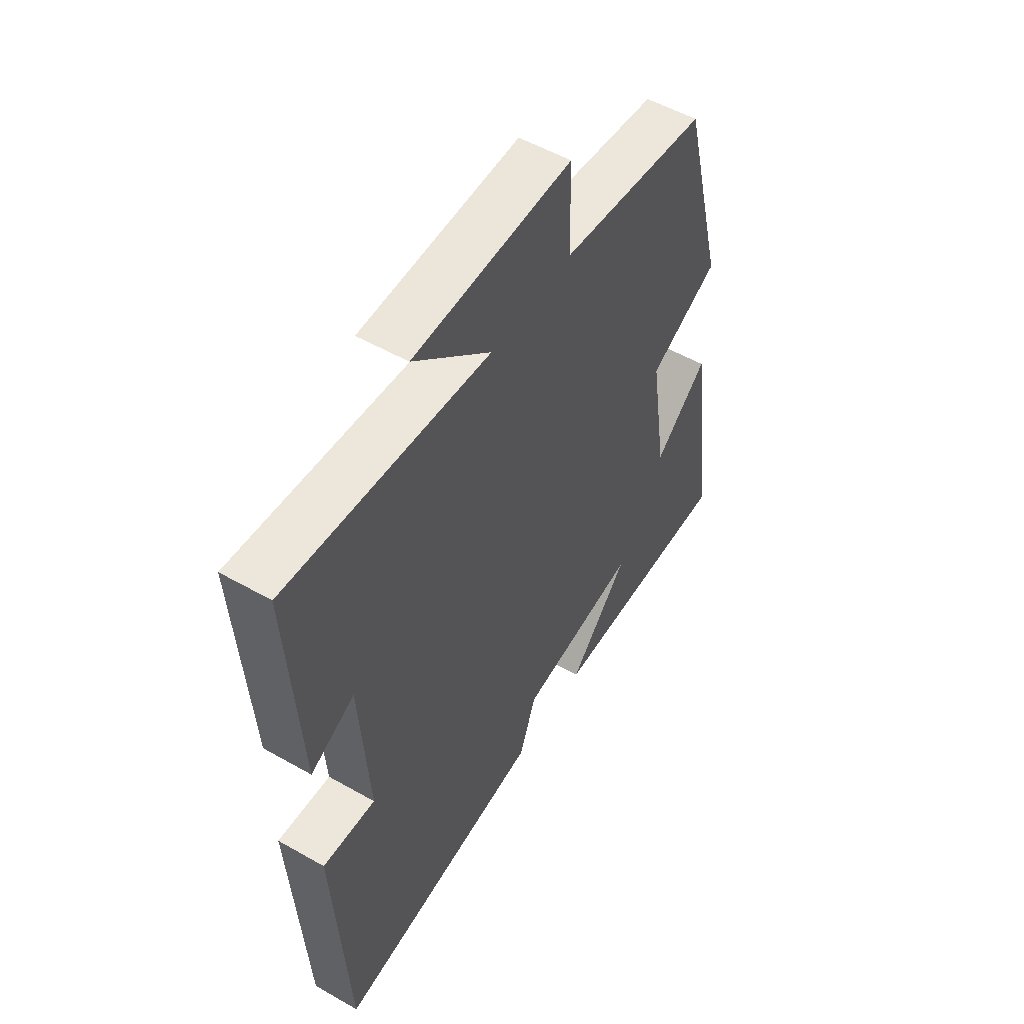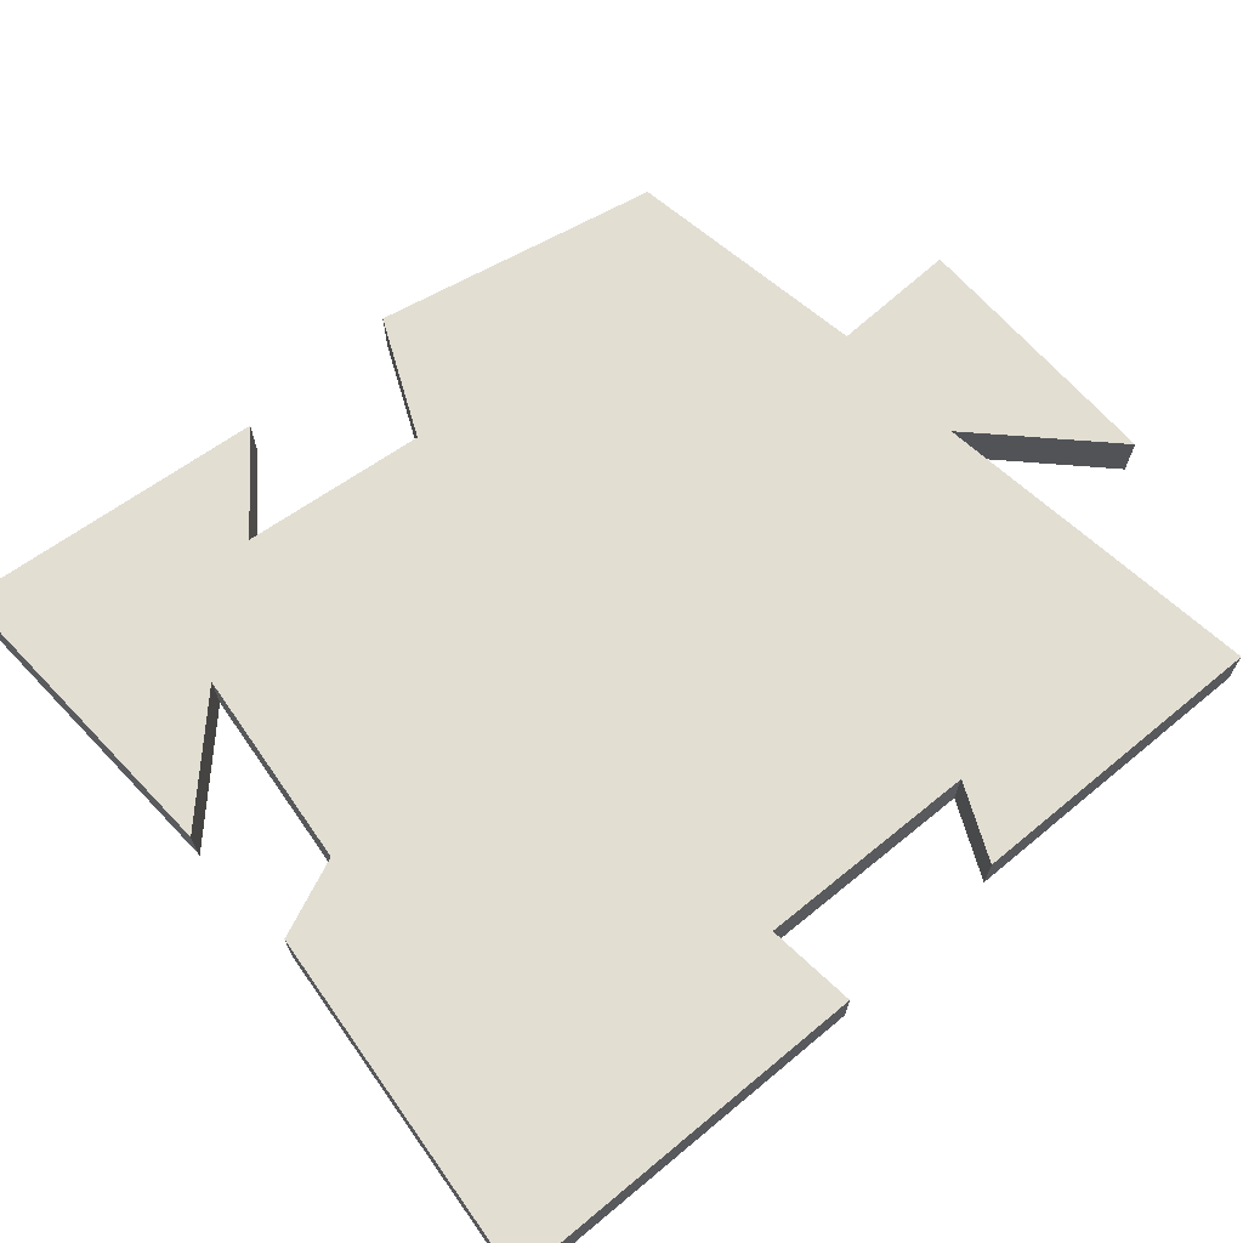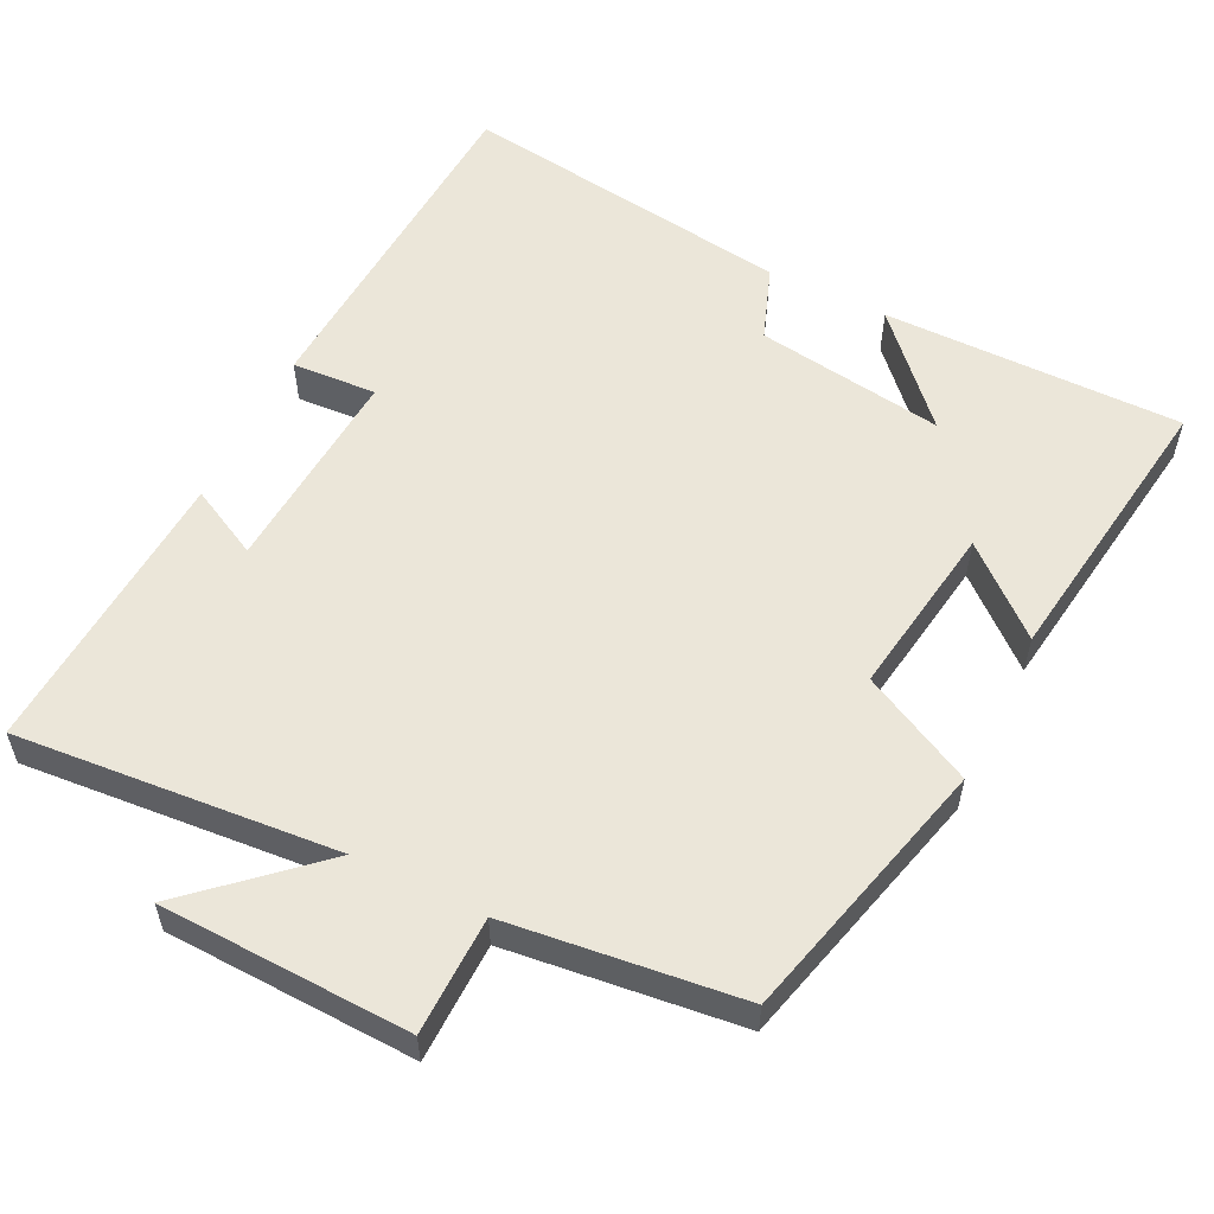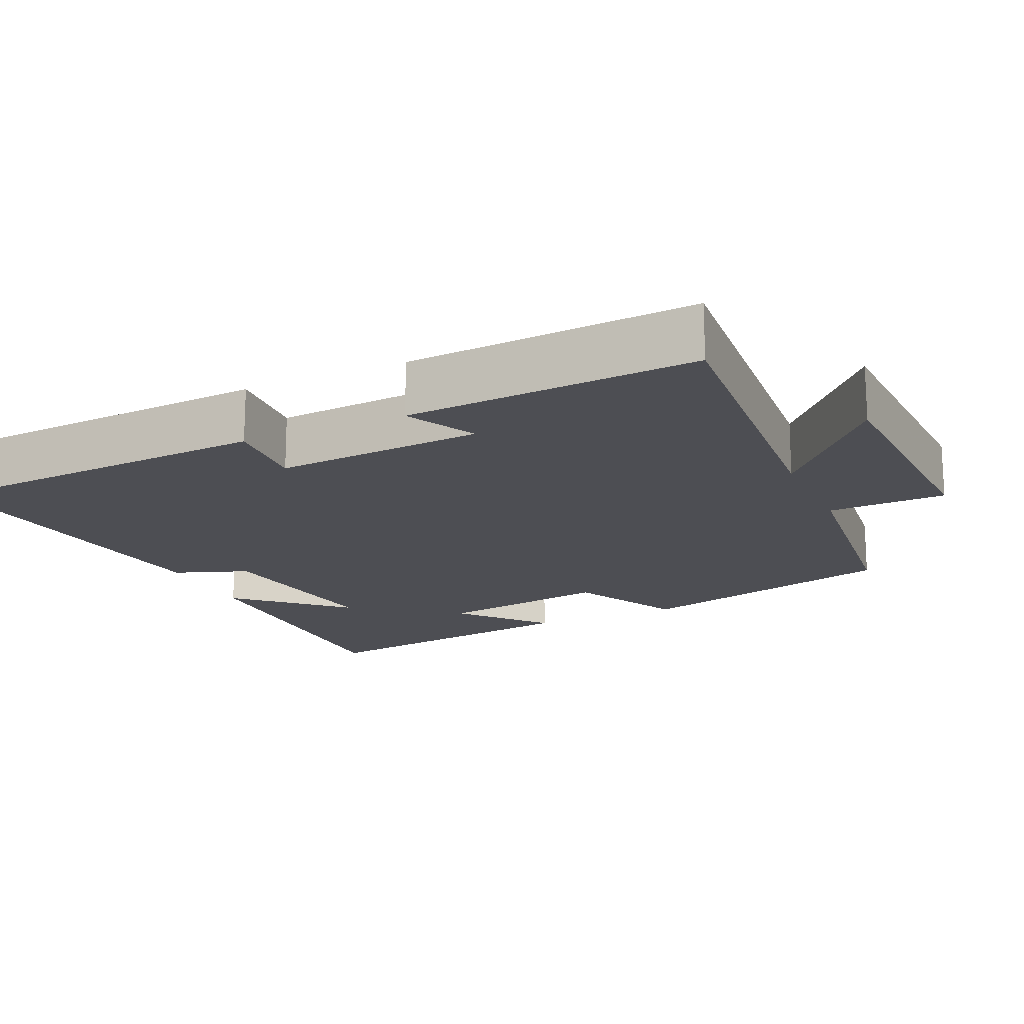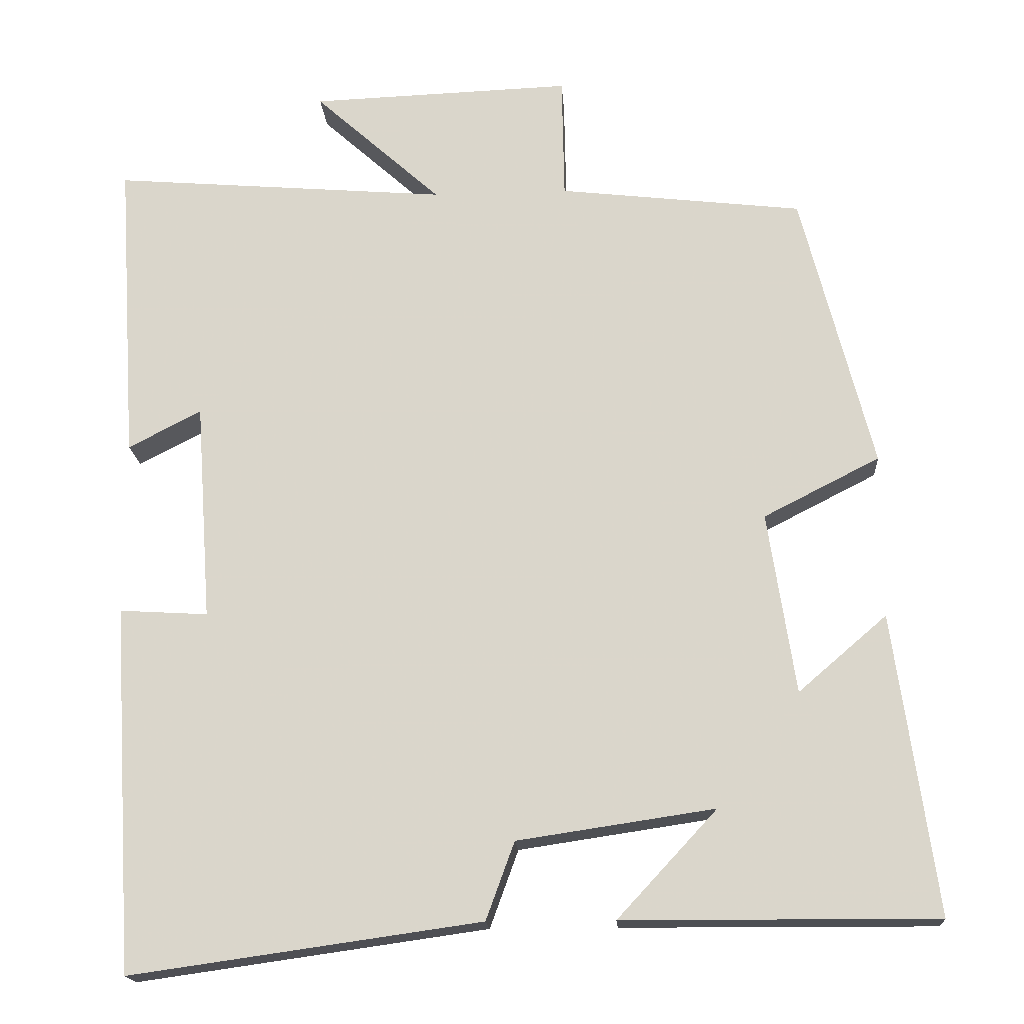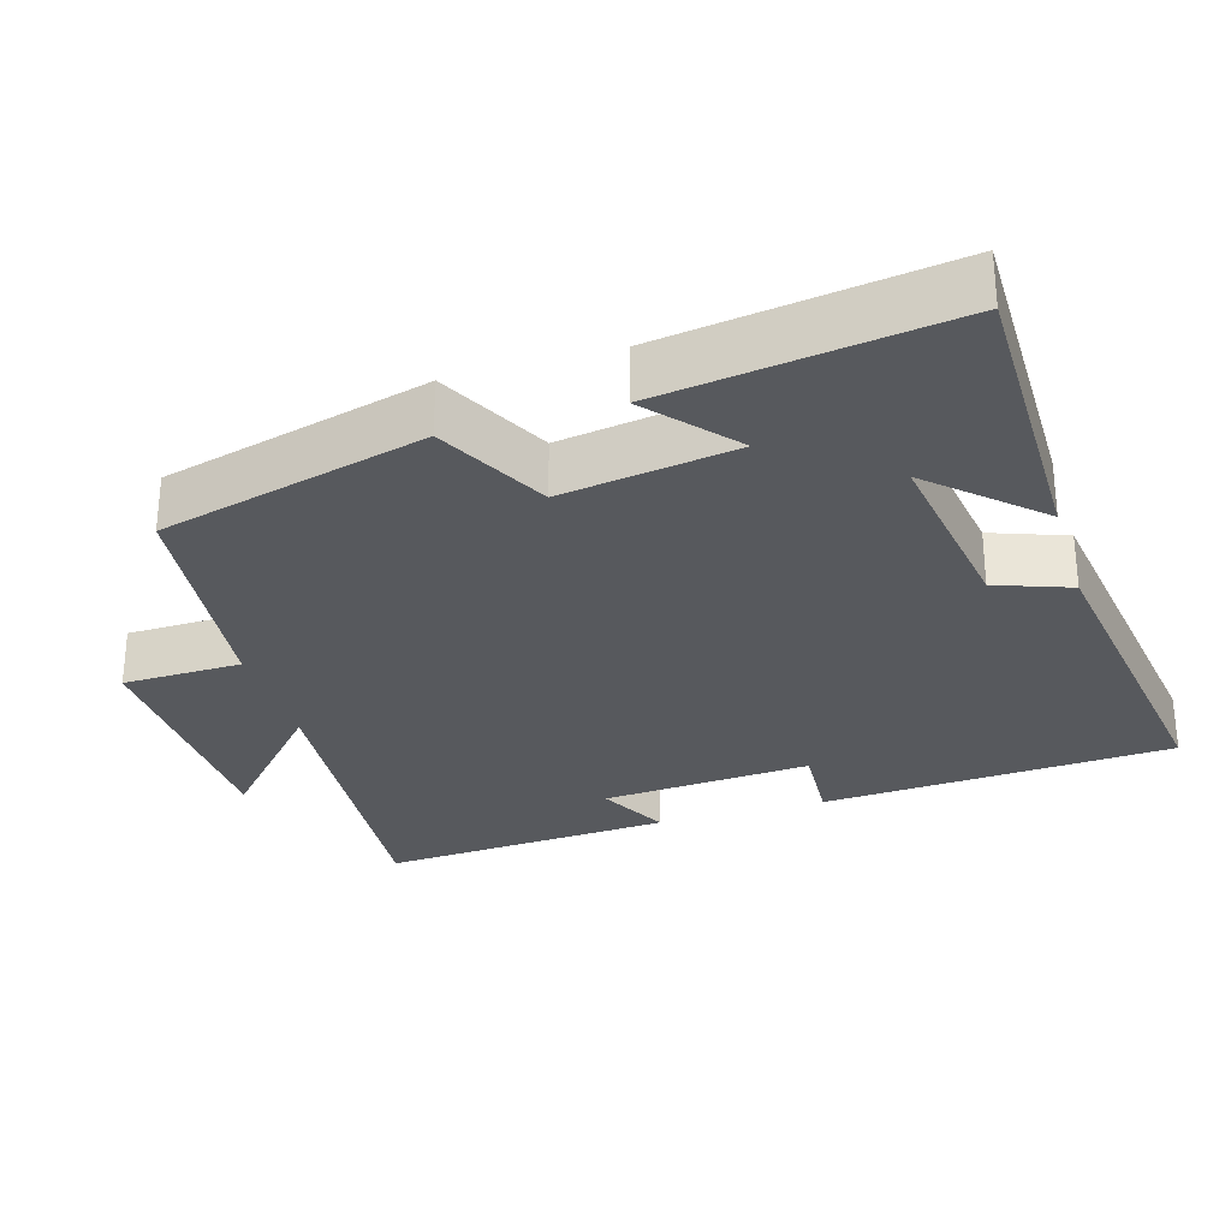
<metadata>
{"format":"obj","ext":"obj","renderer":"f3d","projection":"perspective","resolution":1024,"background":"white","views":[{"elev":53.3,"azim":-58.6,"up":"+Z"},{"elev":67.9,"azim":-133.3,"up":"+Y"},{"elev":56.3,"azim":26.2,"up":"+Y"},{"elev":-17.3,"azim":-65.5,"up":"+Y"},{"elev":-17.6,"azim":3.9,"up":"+Z"},{"elev":-29.1,"azim":106.8,"up":"+Y"}]}
</metadata>
<code>
v 0.555 0.07 -0.502
v 0.148 0.07 -0.5
v 0.277 0.07 -0.361
v 0.021 0.07 -0.399
v -0.016 0.07 -0.5
v -0.471 0.07 -0.564
v -0.5 0.07 -0.088
v -0.385 0.07 -0.095
v -0.405 0.07 0.189
v -0.5 0.07 0.14
v -0.525 0.07 0.536
v -0.088 0.07 0.5
v -0.253 0.07 0.649
v 0.087 0.07 0.661
v 0.09 0.07 0.5
v 0.407 0.07 0.463
v 0.5 0.07 0.101
v 0.349 0.07 0.024
v 0.385 0.07 -0.212
v 0.5 0.07 -0.113
v 0.555 0 -0.502
v 0.148 0 -0.5
v 0.277 0 -0.361
v 0.021 0 -0.399
v -0.016 0 -0.5
v -0.471 0 -0.564
v -0.5 0 -0.088
v -0.385 0 -0.095
v -0.405 0 0.189
v -0.5 0 0.14
v -0.525 0 0.536
v -0.088 0 0.5
v -0.253 0 0.649
v 0.087 0 0.661
v 0.09 0 0.5
v 0.407 0 0.463
v 0.5 0 0.101
v 0.349 0 0.024
v 0.385 0 -0.212
v 0.5 0 -0.113
f 19 20 1
f 15 16 17 18
f 15 18 19
f 12 13 14 15
f 12 15 19
f 9 10 11 12
f 8 9 12 19
f 4 5 6 7
f 3 4 7 8
f 1 2 3
f 19 1 3
f 3 8 19
f 21 40 39
f 38 37 36 35
f 39 38 35
f 35 34 33 32
f 39 35 32
f 32 31 30 29
f 39 32 29 28
f 27 26 25 24
f 28 27 24 23
f 23 22 21
f 23 21 39
f 39 28 23
f 1 21 22 2
f 2 22 23 3
f 3 23 24 4
f 4 24 25 5
f 5 25 26 6
f 6 26 27 7
f 7 27 28 8
f 8 28 29 9
f 9 29 30 10
f 10 30 31 11
f 11 31 32 12
f 12 32 33 13
f 13 33 34 14
f 14 34 35 15
f 15 35 36 16
f 16 36 37 17
f 17 37 38 18
f 18 38 39 19
f 19 39 40 20
f 20 40 21 1

</code>
